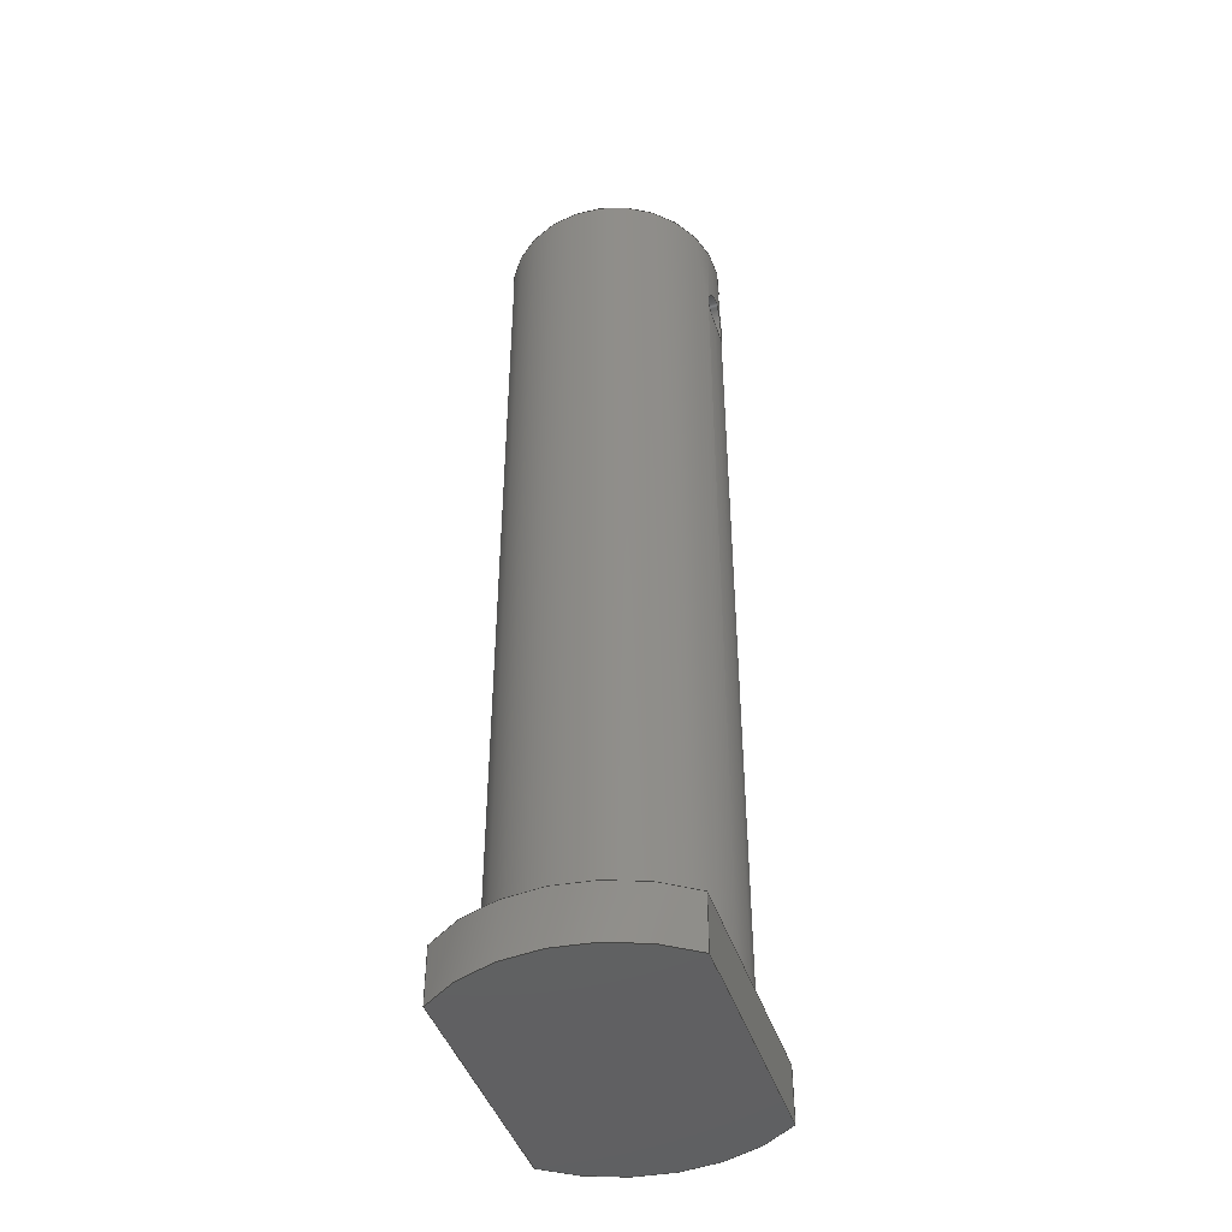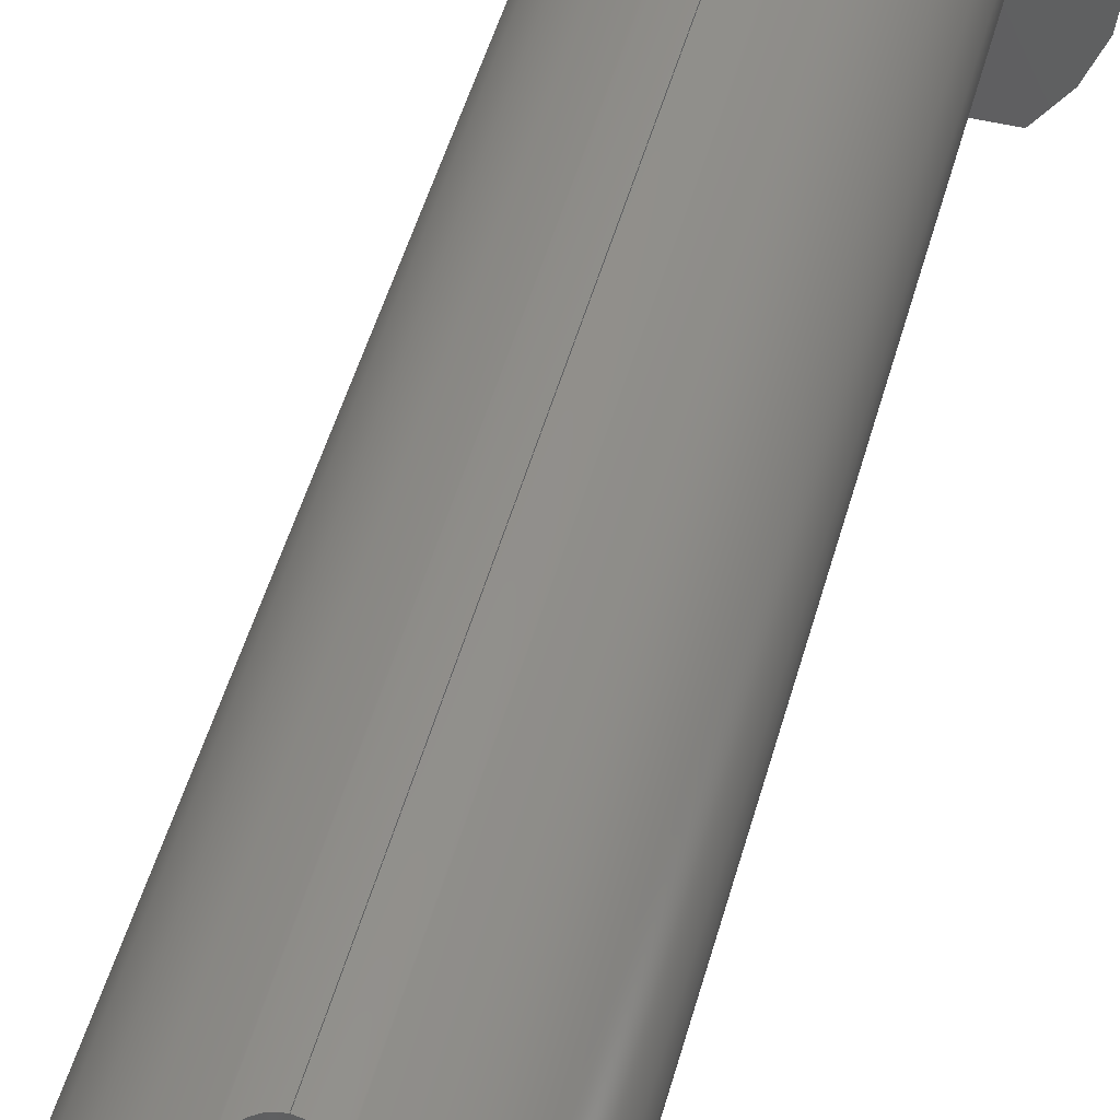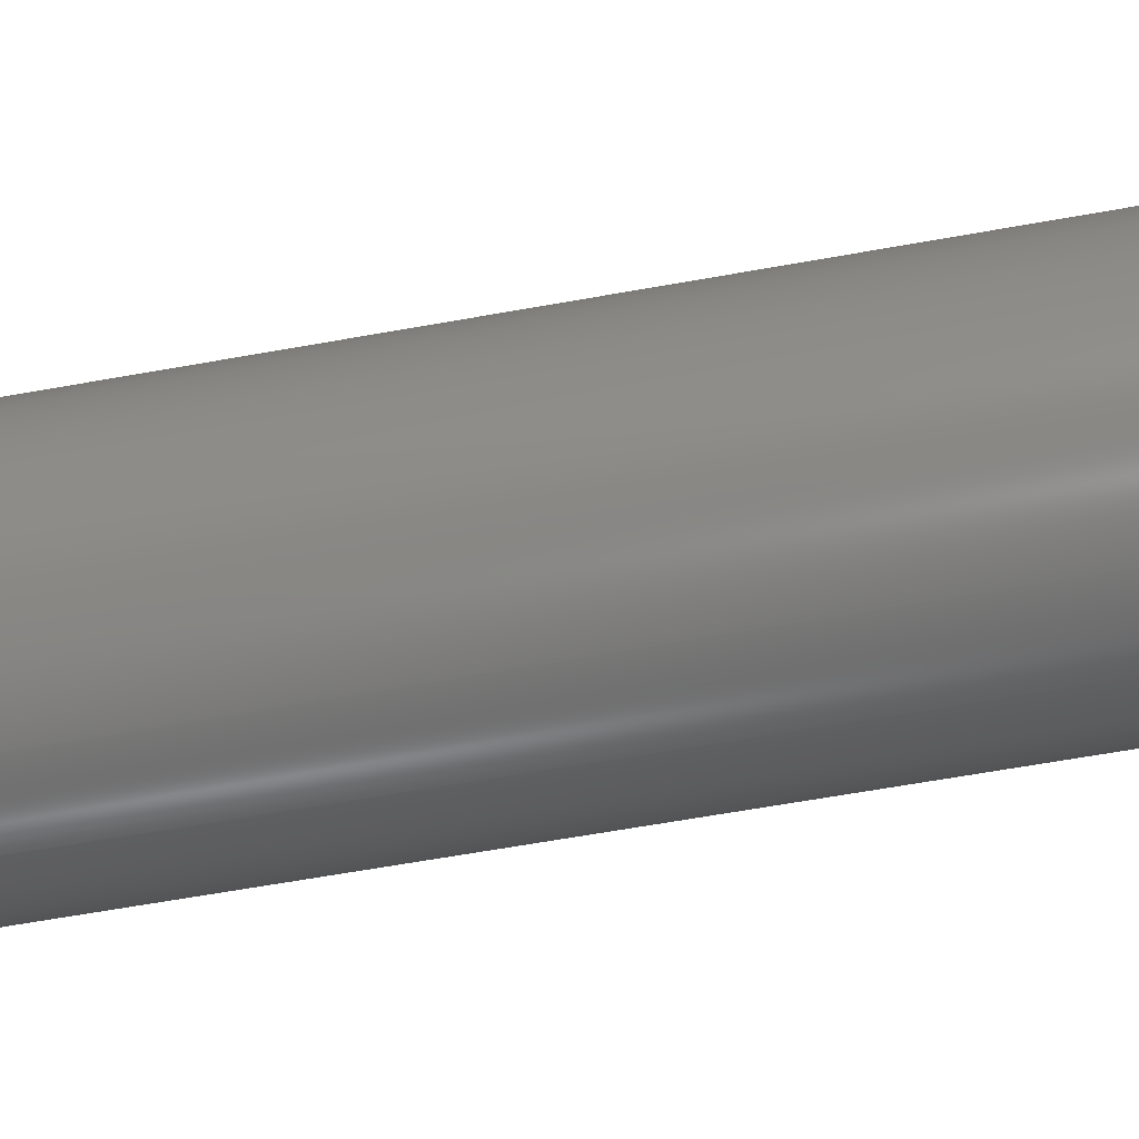
<metadata>
{"format":"step","ext":"stp","renderer":"f3d","projection":"perspective","resolution":1024,"background":"white","views":[{"elev":-43.9,"azim":-72.1,"up":"+Z"},{"elev":48.7,"azim":15.0,"up":"+Y"},{"elev":-57.8,"azim":100.9,"up":"+Y"}]}
</metadata>
<code>
ISO-10303-21;
DATA;
#1=APPLICATION_CONTEXT('automotive design');
#2=APPLICATION_PROTOCOL_DEFINITION('International Standard','automotive_design',2001,#1);
#3=PRODUCT_CONTEXT('',#1,'mechanical');
#4=PRODUCT('PM422HammerPin2','PM422HammerPin2',$,(#3));
#5=PRODUCT_RELATED_PRODUCT_CATEGORY('part',$,(#4));
#6=PRODUCT_DEFINITION_FORMATION('',$,#4);
#7=PRODUCT_DEFINITION_CONTEXT('part definition',#1,'design');
#8=PRODUCT_DEFINITION('',$,#6,#7);
#9=(NAMED_UNIT(*)PLANE_ANGLE_UNIT()SI_UNIT($,.RADIAN.));
#10=DIMENSIONAL_EXPONENTS(0,0,0,0,0,0,0);
#11=PLANE_ANGLE_MEASURE_WITH_UNIT(PLANE_ANGLE_MEASURE(0.01745),#9);
#12=(CONVERSION_BASED_UNIT('DEGREE',#11)NAMED_UNIT(#10)PLANE_ANGLE_UNIT());
#13=(NAMED_UNIT(*)SI_UNIT($,.STERADIAN.)SOLID_ANGLE_UNIT());
#14=(LENGTH_UNIT()NAMED_UNIT(*)SI_UNIT(.MILLI.,.METRE.));
#15=UNCERTAINTY_MEASURE_WITH_UNIT(LENGTH_MEASURE(0.01),#14,'DISTANCE_ACCURACY_VALUE','');
#16=(GEOMETRIC_REPRESENTATION_CONTEXT(3)GLOBAL_UNCERTAINTY_ASSIGNED_CONTEXT((#15))GLOBAL_UNIT_ASSIGNED_CONTEXT((#12,#13,#14))REPRESENTATION_CONTEXT('None','None'));
#17=AXIS2_PLACEMENT_3D('',#18,#19,#20);
#18=CARTESIAN_POINT('',(0,0,0));
#19=DIRECTION('',(0,0,1));
#20=DIRECTION('',(1,0,0));
#21=SHAPE_REPRESENTATION('',(#17),#16);
#22=PRODUCT_DEFINITION_SHAPE('','',#8);
#23=SHAPE_DEFINITION_REPRESENTATION(#22,#21);
#24=(NAMED_UNIT(*)PLANE_ANGLE_UNIT()SI_UNIT($,.RADIAN.));
#25=DIMENSIONAL_EXPONENTS(0,0,0,0,0,0,0);
#26=PLANE_ANGLE_MEASURE_WITH_UNIT(PLANE_ANGLE_MEASURE(0.01745),#24);
#27=(CONVERSION_BASED_UNIT('DEGREE',#26)NAMED_UNIT(#25)PLANE_ANGLE_UNIT());
#28=(NAMED_UNIT(*)SI_UNIT($,.STERADIAN.)SOLID_ANGLE_UNIT());
#29=(LENGTH_UNIT()NAMED_UNIT(*)SI_UNIT(.MILLI.,.METRE.));
#30=UNCERTAINTY_MEASURE_WITH_UNIT(LENGTH_MEASURE(1e-06),#29,'DISTANCE_ACCURACY_VALUE','');
#31=(GEOMETRIC_REPRESENTATION_CONTEXT(3)GLOBAL_UNCERTAINTY_ASSIGNED_CONTEXT((#30))GLOBAL_UNIT_ASSIGNED_CONTEXT((#27,#28,#29))REPRESENTATION_CONTEXT('','3D'));
#32=CARTESIAN_POINT('',(0,0,29.88));
#33=DIRECTION('',(0,1,0));
#34=DIRECTION('',(1,0,0));
#35=AXIS2_PLACEMENT_3D('',#32,#33,#34);
#36=CYLINDRICAL_SURFACE('',#35,0.875);
#37=CARTESIAN_POINT('',(-0.875,3.903,29.87));
#38=VERTEX_POINT('',#37);
#39=CARTESIAN_POINT('',(-0.875,3.903,29.87));
#40=CARTESIAN_POINT('',(-0.875,3.903,29.76));
#41=CARTESIAN_POINT('',(-0.8529,3.908,29.65));
#42=CARTESIAN_POINT('',(-0.7635,3.927,29.43));
#43=CARTESIAN_POINT('',(-0.6962,3.94,29.33));
#44=CARTESIAN_POINT('',(-0.5412,3.964,29.18));
#45=CARTESIAN_POINT('',(-0.4431,3.977,29.11));
#46=CARTESIAN_POINT('',(-0.2276,3.995,29.02));
#47=CARTESIAN_POINT('',(-0.1102,4,29));
#48=CARTESIAN_POINT('',(0.1102,4,29));
#49=CARTESIAN_POINT('',(0.2276,3.995,29.02));
#50=CARTESIAN_POINT('',(0.4431,3.977,29.11));
#51=CARTESIAN_POINT('',(0.5412,3.964,29.18));
#52=CARTESIAN_POINT('',(0.6962,3.94,29.33));
#53=CARTESIAN_POINT('',(0.7635,3.927,29.43));
#54=CARTESIAN_POINT('',(0.8529,3.908,29.65));
#55=CARTESIAN_POINT('',(0.875,3.903,29.76));
#56=CARTESIAN_POINT('',(0.875,3.903,29.99));
#57=CARTESIAN_POINT('',(0.8529,3.908,30.1));
#58=CARTESIAN_POINT('',(0.7635,3.927,30.32));
#59=CARTESIAN_POINT('',(0.6962,3.94,30.42));
#60=CARTESIAN_POINT('',(0.5412,3.964,30.57));
#61=CARTESIAN_POINT('',(0.4431,3.977,30.64));
#62=CARTESIAN_POINT('',(0.2276,3.995,30.73));
#63=CARTESIAN_POINT('',(0.1102,4,30.75));
#64=CARTESIAN_POINT('',(-0.1102,4,30.75));
#65=CARTESIAN_POINT('',(-0.2276,3.995,30.73));
#66=CARTESIAN_POINT('',(-0.4431,3.977,30.64));
#67=CARTESIAN_POINT('',(-0.5412,3.964,30.57));
#68=CARTESIAN_POINT('',(-0.6962,3.94,30.42));
#69=CARTESIAN_POINT('',(-0.7635,3.927,30.32));
#70=CARTESIAN_POINT('',(-0.8529,3.908,30.1));
#71=CARTESIAN_POINT('',(-0.875,3.903,29.99));
#72=CARTESIAN_POINT('',(-0.875,3.903,29.87));
#73=B_SPLINE_CURVE_WITH_KNOTS('',3,(#39,#40,#41,#42,#43,#44,#45,#46,#47,#48,#49,#50,#51,#52,#53,#54,#55,#56,#57,#58,#59,#60,#61,#62,#63,#64,#65,#66,#67,#68,#69,#70,#71,#72),.UNSPECIFIED.,.T.,.U.,(4,2,2,2,2,2,2,2,2,2,2,2,2,2,2,2,4),(0,0.03308,0.06615,0.09923,0.1323,0.1654,0.1985,0.2315,0.2646,0.2977,0.3308,0.3638,0.3969,0.43,0.4631,0.4961,0.5292),.UNSPECIFIED.);
#74=EDGE_CURVE('',#38,#38,#73,.T.);
#75=ORIENTED_EDGE('',*,*,#74,.F.);
#76=EDGE_LOOP('',(#75));
#77=FACE_OUTER_BOUND('',#76,.T.);
#78=CARTESIAN_POINT('',(-0.875,-3.903,29.88));
#79=VERTEX_POINT('',#78);
#80=CARTESIAN_POINT('',(-0.875,-3.903,29.88));
#81=CARTESIAN_POINT('',(-0.875,-3.903,29.99));
#82=CARTESIAN_POINT('',(-0.8529,-3.908,30.1));
#83=CARTESIAN_POINT('',(-0.7635,-3.927,30.32));
#84=CARTESIAN_POINT('',(-0.6962,-3.94,30.42));
#85=CARTESIAN_POINT('',(-0.5412,-3.964,30.57));
#86=CARTESIAN_POINT('',(-0.4431,-3.977,30.64));
#87=CARTESIAN_POINT('',(-0.2276,-3.995,30.73));
#88=CARTESIAN_POINT('',(-0.1102,-4,30.75));
#89=CARTESIAN_POINT('',(0.1102,-4,30.75));
#90=CARTESIAN_POINT('',(0.2276,-3.995,30.73));
#91=CARTESIAN_POINT('',(0.4431,-3.977,30.64));
#92=CARTESIAN_POINT('',(0.5412,-3.964,30.57));
#93=CARTESIAN_POINT('',(0.6962,-3.94,30.42));
#94=CARTESIAN_POINT('',(0.7635,-3.927,30.32));
#95=CARTESIAN_POINT('',(0.8529,-3.908,30.1));
#96=CARTESIAN_POINT('',(0.875,-3.903,29.99));
#97=CARTESIAN_POINT('',(0.875,-3.903,29.76));
#98=CARTESIAN_POINT('',(0.8529,-3.908,29.65));
#99=CARTESIAN_POINT('',(0.7635,-3.927,29.43));
#100=CARTESIAN_POINT('',(0.6962,-3.94,29.33));
#101=CARTESIAN_POINT('',(0.5412,-3.964,29.18));
#102=CARTESIAN_POINT('',(0.4431,-3.977,29.11));
#103=CARTESIAN_POINT('',(0.2276,-3.995,29.02));
#104=CARTESIAN_POINT('',(0.1102,-4,29));
#105=CARTESIAN_POINT('',(-0.1102,-4,29));
#106=CARTESIAN_POINT('',(-0.2276,-3.995,29.02));
#107=CARTESIAN_POINT('',(-0.4431,-3.977,29.11));
#108=CARTESIAN_POINT('',(-0.5412,-3.964,29.18));
#109=CARTESIAN_POINT('',(-0.6962,-3.94,29.33));
#110=CARTESIAN_POINT('',(-0.7635,-3.927,29.43));
#111=CARTESIAN_POINT('',(-0.8529,-3.908,29.65));
#112=CARTESIAN_POINT('',(-0.875,-3.903,29.76));
#113=CARTESIAN_POINT('',(-0.875,-3.903,29.87));
#114=B_SPLINE_CURVE_WITH_KNOTS('',3,(#80,#81,#82,#83,#84,#85,#86,#87,#88,#89,#90,#91,#92,#93,#94,#95,#96,#97,#98,#99,#100,#101,#102,#103,#104,#105,#106,#107,#108,#109,#110,#111,#112,#113),.UNSPECIFIED.,.T.,.U.,(4,2,2,2,2,2,2,2,2,2,2,2,2,2,2,2,4),(0,0.03308,0.06615,0.09923,0.1323,0.1654,0.1985,0.2315,0.2646,0.2977,0.3308,0.3638,0.3969,0.43,0.4631,0.4961,0.5292),.UNSPECIFIED.);
#115=EDGE_CURVE('',#79,#79,#114,.T.);
#116=ORIENTED_EDGE('',*,*,#115,.F.);
#117=EDGE_LOOP('',(#116));
#118=FACE_BOUND('',#117,.T.);
#119=ADVANCED_FACE('',(#77,#118),#36,.F.);
#120=CARTESIAN_POINT('',(-3.541e-16,1.388e-16,0));
#121=DIRECTION('',(0,0,1));
#122=DIRECTION('',(1,0,0));
#123=AXIS2_PLACEMENT_3D('',#120,#121,#122);
#124=PLANE('',#123);
#125=CARTESIAN_POINT('',(0,4,0));
#126=VERTEX_POINT('',#125);
#127=CARTESIAN_POINT('',(0,-4,0));
#128=VERTEX_POINT('',#127);
#129=CARTESIAN_POINT('',(0,0,0));
#130=DIRECTION('',(0,0,-1));
#131=DIRECTION('',(-1,0,0));
#132=AXIS2_PLACEMENT_3D('',#129,#130,#131);
#133=CIRCLE('',#132,4);
#134=EDGE_CURVE('',#126,#128,#133,.T.);
#135=ORIENTED_EDGE('',*,*,#134,.T.);
#136=CARTESIAN_POINT('',(4.472,-4,0));
#137=VERTEX_POINT('',#136);
#138=CARTESIAN_POINT('',(4.472,-4,0));
#139=DIRECTION('',(-1,0,0));
#140=VECTOR('',#139,4.472);
#141=LINE('',#138,#140);
#142=EDGE_CURVE('',#137,#128,#141,.T.);
#143=ORIENTED_EDGE('',*,*,#142,.F.);
#144=CARTESIAN_POINT('',(4.472,4,0));
#145=VERTEX_POINT('',#144);
#146=CARTESIAN_POINT('',(0,0,0));
#147=DIRECTION('',(0,0,-1));
#148=DIRECTION('',(-1,0,0));
#149=AXIS2_PLACEMENT_3D('',#146,#147,#148);
#150=CIRCLE('',#149,6);
#151=EDGE_CURVE('',#145,#137,#150,.T.);
#152=ORIENTED_EDGE('',*,*,#151,.F.);
#153=CARTESIAN_POINT('',(0,4,0));
#154=DIRECTION('',(1,0,0));
#155=VECTOR('',#154,4.472);
#156=LINE('',#153,#155);
#157=EDGE_CURVE('',#126,#145,#156,.T.);
#158=ORIENTED_EDGE('',*,*,#157,.F.);
#159=EDGE_LOOP('',(#135,#143,#152,#158));
#160=FACE_OUTER_BOUND('',#159,.T.);
#161=ADVANCED_FACE('',(#160),#124,.T.);
#162=CARTESIAN_POINT('',(-3.541e-16,1.388e-16,0));
#163=DIRECTION('',(0,0,1));
#164=DIRECTION('',(1,0,0));
#165=AXIS2_PLACEMENT_3D('',#162,#163,#164);
#166=PLANE('',#165);
#167=CARTESIAN_POINT('',(0,0,0));
#168=DIRECTION('',(0,0,-1));
#169=DIRECTION('',(-1,0,0));
#170=AXIS2_PLACEMENT_3D('',#167,#168,#169);
#171=CIRCLE('',#170,4);
#172=EDGE_CURVE('',#128,#126,#171,.T.);
#173=ORIENTED_EDGE('',*,*,#172,.T.);
#174=CARTESIAN_POINT('',(-4.472,4,0));
#175=VERTEX_POINT('',#174);
#176=CARTESIAN_POINT('',(-4.472,4,0));
#177=DIRECTION('',(1,0,0));
#178=VECTOR('',#177,4.472);
#179=LINE('',#176,#178);
#180=EDGE_CURVE('',#175,#126,#179,.T.);
#181=ORIENTED_EDGE('',*,*,#180,.F.);
#182=CARTESIAN_POINT('',(-4.472,-4,0));
#183=VERTEX_POINT('',#182);
#184=CARTESIAN_POINT('',(0,0,0));
#185=DIRECTION('',(0,0,-1));
#186=DIRECTION('',(-1,0,0));
#187=AXIS2_PLACEMENT_3D('',#184,#185,#186);
#188=CIRCLE('',#187,6);
#189=EDGE_CURVE('',#183,#175,#188,.T.);
#190=ORIENTED_EDGE('',*,*,#189,.F.);
#191=CARTESIAN_POINT('',(0,-4,0));
#192=DIRECTION('',(-1,0,0));
#193=VECTOR('',#192,4.472);
#194=LINE('',#191,#193);
#195=EDGE_CURVE('',#128,#183,#194,.T.);
#196=ORIENTED_EDGE('',*,*,#195,.F.);
#197=EDGE_LOOP('',(#173,#181,#190,#196));
#198=FACE_OUTER_BOUND('',#197,.T.);
#199=ADVANCED_FACE('',(#198),#166,.T.);
#200=CARTESIAN_POINT('',(4.472,4,0));
#201=DIRECTION('',(0,1,0));
#202=DIRECTION('',(0,0,1));
#203=AXIS2_PLACEMENT_3D('',#200,#201,#202);
#204=PLANE('',#203);
#205=CARTESIAN_POINT('',(4.472,4,-2));
#206=VERTEX_POINT('',#205);
#207=CARTESIAN_POINT('',(-4.472,4,-2));
#208=VERTEX_POINT('',#207);
#209=CARTESIAN_POINT('',(4.472,4,-2));
#210=DIRECTION('',(-1,0,0));
#211=VECTOR('',#210,8.944);
#212=LINE('',#209,#211);
#213=EDGE_CURVE('',#206,#208,#212,.T.);
#214=ORIENTED_EDGE('',*,*,#213,.T.);
#215=CARTESIAN_POINT('',(-4.472,4,0));
#216=DIRECTION('',(0,0,-1));
#217=VECTOR('',#216,2);
#218=LINE('',#215,#217);
#219=EDGE_CURVE('',#175,#208,#218,.T.);
#220=ORIENTED_EDGE('',*,*,#219,.F.);
#221=ORIENTED_EDGE('',*,*,#180,.T.);
#222=ORIENTED_EDGE('',*,*,#157,.T.);
#223=CARTESIAN_POINT('',(4.472,4,0));
#224=DIRECTION('',(0,0,-1));
#225=VECTOR('',#224,2);
#226=LINE('',#223,#225);
#227=EDGE_CURVE('',#145,#206,#226,.T.);
#228=ORIENTED_EDGE('',*,*,#227,.T.);
#229=EDGE_LOOP('',(#214,#220,#221,#222,#228));
#230=FACE_OUTER_BOUND('',#229,.T.);
#231=ADVANCED_FACE('',(#230),#204,.T.);
#232=CARTESIAN_POINT('',(0,0,0));
#233=DIRECTION('',(0,0,-1));
#234=DIRECTION('',(-1,0,0));
#235=AXIS2_PLACEMENT_3D('',#232,#233,#234);
#236=CYLINDRICAL_SURFACE('',#235,6);
#237=CARTESIAN_POINT('',(-4.472,-4,-2));
#238=VERTEX_POINT('',#237);
#239=CARTESIAN_POINT('',(0,0,-2));
#240=DIRECTION('',(0,0,1));
#241=DIRECTION('',(-1,0,0));
#242=AXIS2_PLACEMENT_3D('',#239,#240,#241);
#243=CIRCLE('',#242,6);
#244=EDGE_CURVE('',#208,#238,#243,.T.);
#245=ORIENTED_EDGE('',*,*,#244,.T.);
#246=CARTESIAN_POINT('',(-4.472,-4,0));
#247=DIRECTION('',(0,0,-1));
#248=VECTOR('',#247,2);
#249=LINE('',#246,#248);
#250=EDGE_CURVE('',#183,#238,#249,.T.);
#251=ORIENTED_EDGE('',*,*,#250,.F.);
#252=ORIENTED_EDGE('',*,*,#189,.T.);
#253=ORIENTED_EDGE('',*,*,#219,.T.);
#254=EDGE_LOOP('',(#245,#251,#252,#253));
#255=FACE_OUTER_BOUND('',#254,.T.);
#256=ADVANCED_FACE('',(#255),#236,.T.);
#257=CARTESIAN_POINT('',(-4.472,-4,0));
#258=DIRECTION('',(0,-1,0));
#259=DIRECTION('',(0,0,-1));
#260=AXIS2_PLACEMENT_3D('',#257,#258,#259);
#261=PLANE('',#260);
#262=CARTESIAN_POINT('',(4.472,-4,-2));
#263=VERTEX_POINT('',#262);
#264=CARTESIAN_POINT('',(-4.472,-4,-2));
#265=DIRECTION('',(1,0,0));
#266=VECTOR('',#265,8.944);
#267=LINE('',#264,#266);
#268=EDGE_CURVE('',#238,#263,#267,.T.);
#269=ORIENTED_EDGE('',*,*,#268,.T.);
#270=CARTESIAN_POINT('',(4.472,-4,0));
#271=DIRECTION('',(0,0,-1));
#272=VECTOR('',#271,2);
#273=LINE('',#270,#272);
#274=EDGE_CURVE('',#137,#263,#273,.T.);
#275=ORIENTED_EDGE('',*,*,#274,.F.);
#276=ORIENTED_EDGE('',*,*,#142,.T.);
#277=ORIENTED_EDGE('',*,*,#195,.T.);
#278=ORIENTED_EDGE('',*,*,#250,.T.);
#279=EDGE_LOOP('',(#269,#275,#276,#277,#278));
#280=FACE_OUTER_BOUND('',#279,.T.);
#281=ADVANCED_FACE('',(#280),#261,.T.);
#282=CARTESIAN_POINT('',(0,0,0));
#283=DIRECTION('',(0,0,-1));
#284=DIRECTION('',(-1,0,0));
#285=AXIS2_PLACEMENT_3D('',#282,#283,#284);
#286=CYLINDRICAL_SURFACE('',#285,6);
#287=CARTESIAN_POINT('',(0,0,-2));
#288=DIRECTION('',(0,0,1));
#289=DIRECTION('',(-1,0,0));
#290=AXIS2_PLACEMENT_3D('',#287,#288,#289);
#291=CIRCLE('',#290,6);
#292=EDGE_CURVE('',#263,#206,#291,.T.);
#293=ORIENTED_EDGE('',*,*,#292,.T.);
#294=ORIENTED_EDGE('',*,*,#227,.F.);
#295=ORIENTED_EDGE('',*,*,#151,.T.);
#296=ORIENTED_EDGE('',*,*,#274,.T.);
#297=EDGE_LOOP('',(#293,#294,#295,#296));
#298=FACE_OUTER_BOUND('',#297,.T.);
#299=ADVANCED_FACE('',(#298),#286,.T.);
#300=CARTESIAN_POINT('',(-2.011e-16,1.388e-16,-2));
#301=DIRECTION('',(0,0,1));
#302=DIRECTION('',(1,0,0));
#303=AXIS2_PLACEMENT_3D('',#300,#301,#302);
#304=PLANE('',#303);
#305=ORIENTED_EDGE('',*,*,#213,.F.);
#306=ORIENTED_EDGE('',*,*,#292,.F.);
#307=ORIENTED_EDGE('',*,*,#268,.F.);
#308=ORIENTED_EDGE('',*,*,#244,.F.);
#309=EDGE_LOOP('',(#305,#306,#307,#308));
#310=FACE_OUTER_BOUND('',#309,.T.);
#311=ADVANCED_FACE('',(#310),#304,.F.);
#312=CARTESIAN_POINT('',(0,0,0));
#313=DIRECTION('',(0,0,1));
#314=DIRECTION('',(-1,0,0));
#315=AXIS2_PLACEMENT_3D('',#312,#313,#314);
#316=CYLINDRICAL_SURFACE('',#315,4);
#317=CARTESIAN_POINT('',(4,4.899e-16,33));
#318=VERTEX_POINT('',#317);
#319=CARTESIAN_POINT('',(0,0,33));
#320=DIRECTION('',(0,0,-1));
#321=DIRECTION('',(-1,0,0));
#322=AXIS2_PLACEMENT_3D('',#319,#320,#321);
#323=CIRCLE('',#322,4);
#324=EDGE_CURVE('',#318,#318,#323,.T.);
#325=ORIENTED_EDGE('',*,*,#324,.T.);
#326=EDGE_LOOP('',(#325));
#327=FACE_OUTER_BOUND('',#326,.T.);
#328=ORIENTED_EDGE('',*,*,#74,.T.);
#329=EDGE_LOOP('',(#328));
#330=FACE_BOUND('',#329,.T.);
#331=ORIENTED_EDGE('',*,*,#115,.T.);
#332=EDGE_LOOP('',(#331));
#333=FACE_BOUND('',#332,.T.);
#334=ORIENTED_EDGE('',*,*,#134,.F.);
#335=ORIENTED_EDGE('',*,*,#172,.F.);
#336=EDGE_LOOP('',(#334,#335));
#337=FACE_BOUND('',#336,.T.);
#338=ADVANCED_FACE('',(#327,#330,#333,#337),#316,.T.);
#339=CARTESIAN_POINT('',(0,0,33));
#340=DIRECTION('',(0,0,-1));
#341=DIRECTION('',(-1,0,0));
#342=AXIS2_PLACEMENT_3D('',#339,#340,#341);
#343=PLANE('',#342);
#344=ORIENTED_EDGE('',*,*,#324,.F.);
#345=EDGE_LOOP('',(#344));
#346=FACE_OUTER_BOUND('',#345,.T.);
#347=ADVANCED_FACE('',(#346),#343,.F.);
#348=CLOSED_SHELL('',(#119,#161,#199,#231,#256,#281,#299,#311,#338,#347));
#349=MANIFOLD_SOLID_BREP('Solid1',#348);
#350=COLOUR_RGB('PTFE',0.9176,0.9216,0.9333);
#351=FILL_AREA_STYLE_COLOUR('PTFE',#350);
#352=FILL_AREA_STYLE('PTFE',(#351));
#353=SURFACE_STYLE_FILL_AREA(#352);
#354=SURFACE_SIDE_STYLE('PTFE',(#353));
#355=SURFACE_STYLE_USAGE(.BOTH.,#354);
#356=PRESENTATION_STYLE_ASSIGNMENT((#355));
#357=STYLED_ITEM('',(#356),#349);
#358=MECHANICAL_DESIGN_GEOMETRIC_PRESENTATION_REPRESENTATION('',(#357),#16);
#359=ADVANCED_BREP_SHAPE_REPRESENTATION('ABSR',(#349),#16);
#360=SHAPE_REPRESENTATION_RELATIONSHIP('SRR','None',#359,#21);
ENDSEC;
END-ISO-10303-21;

</code>
